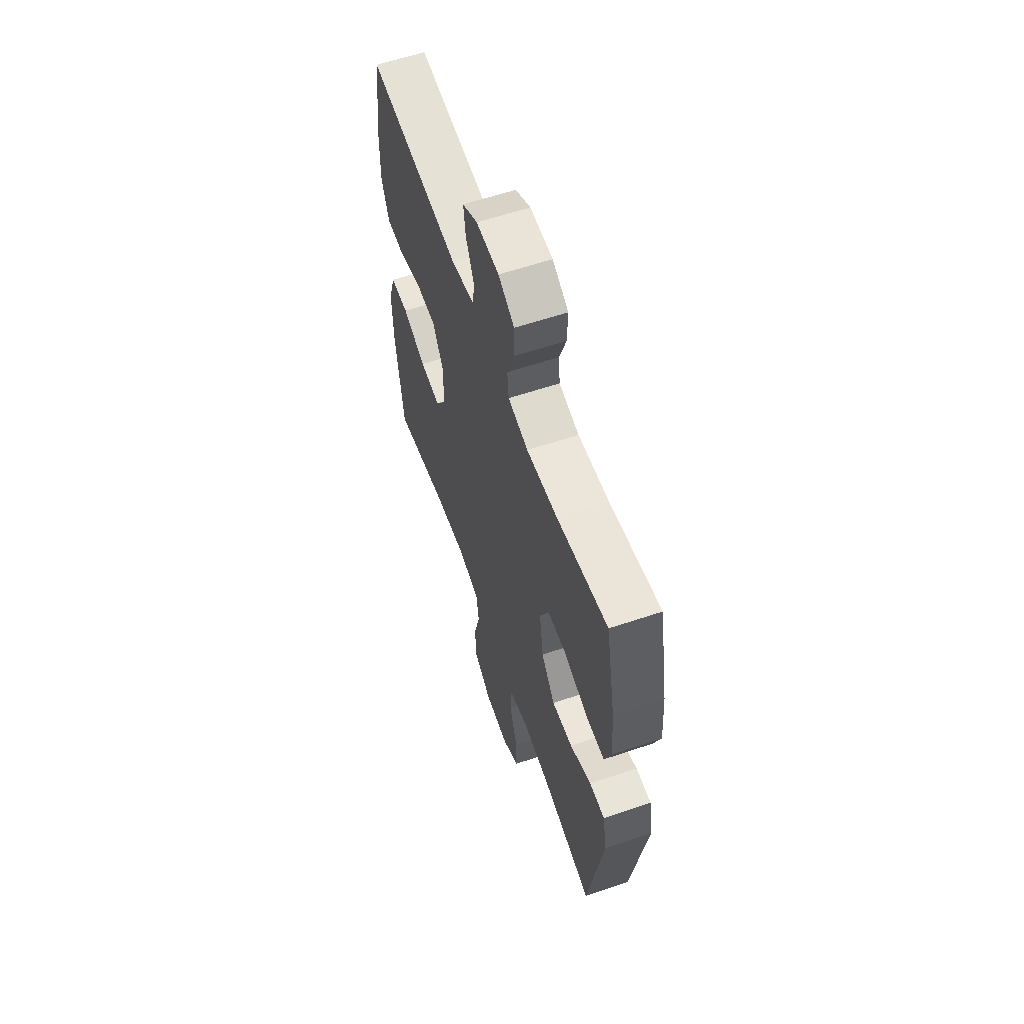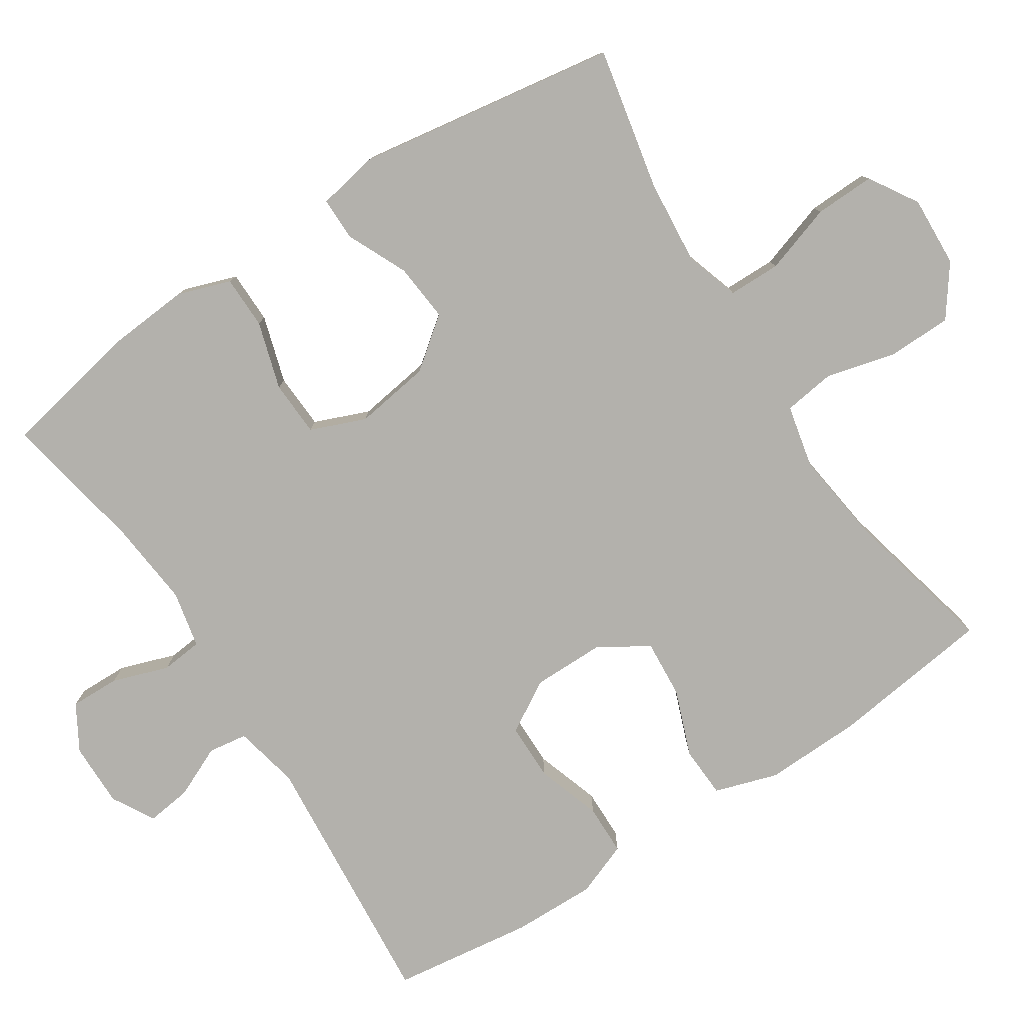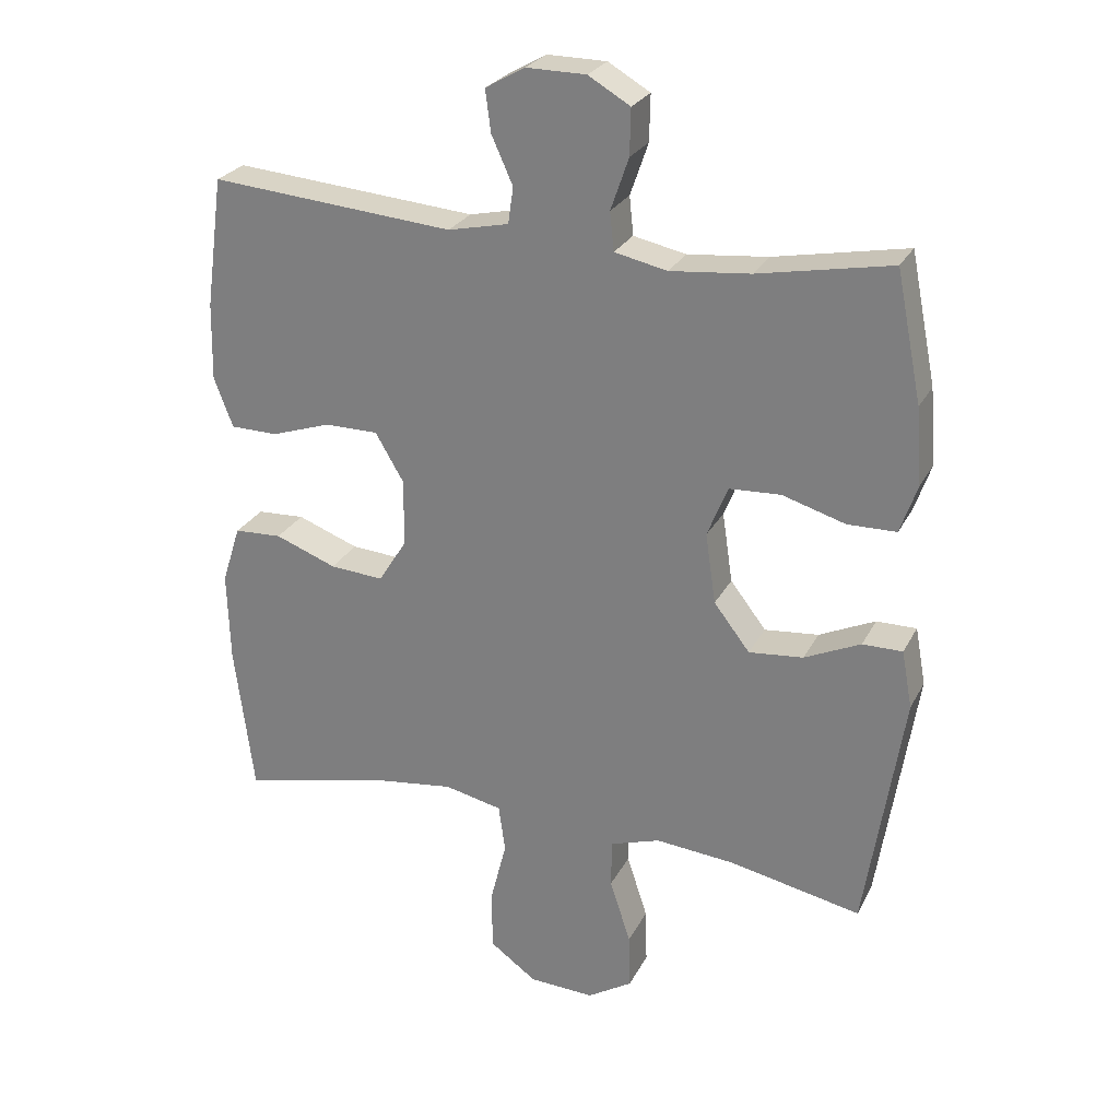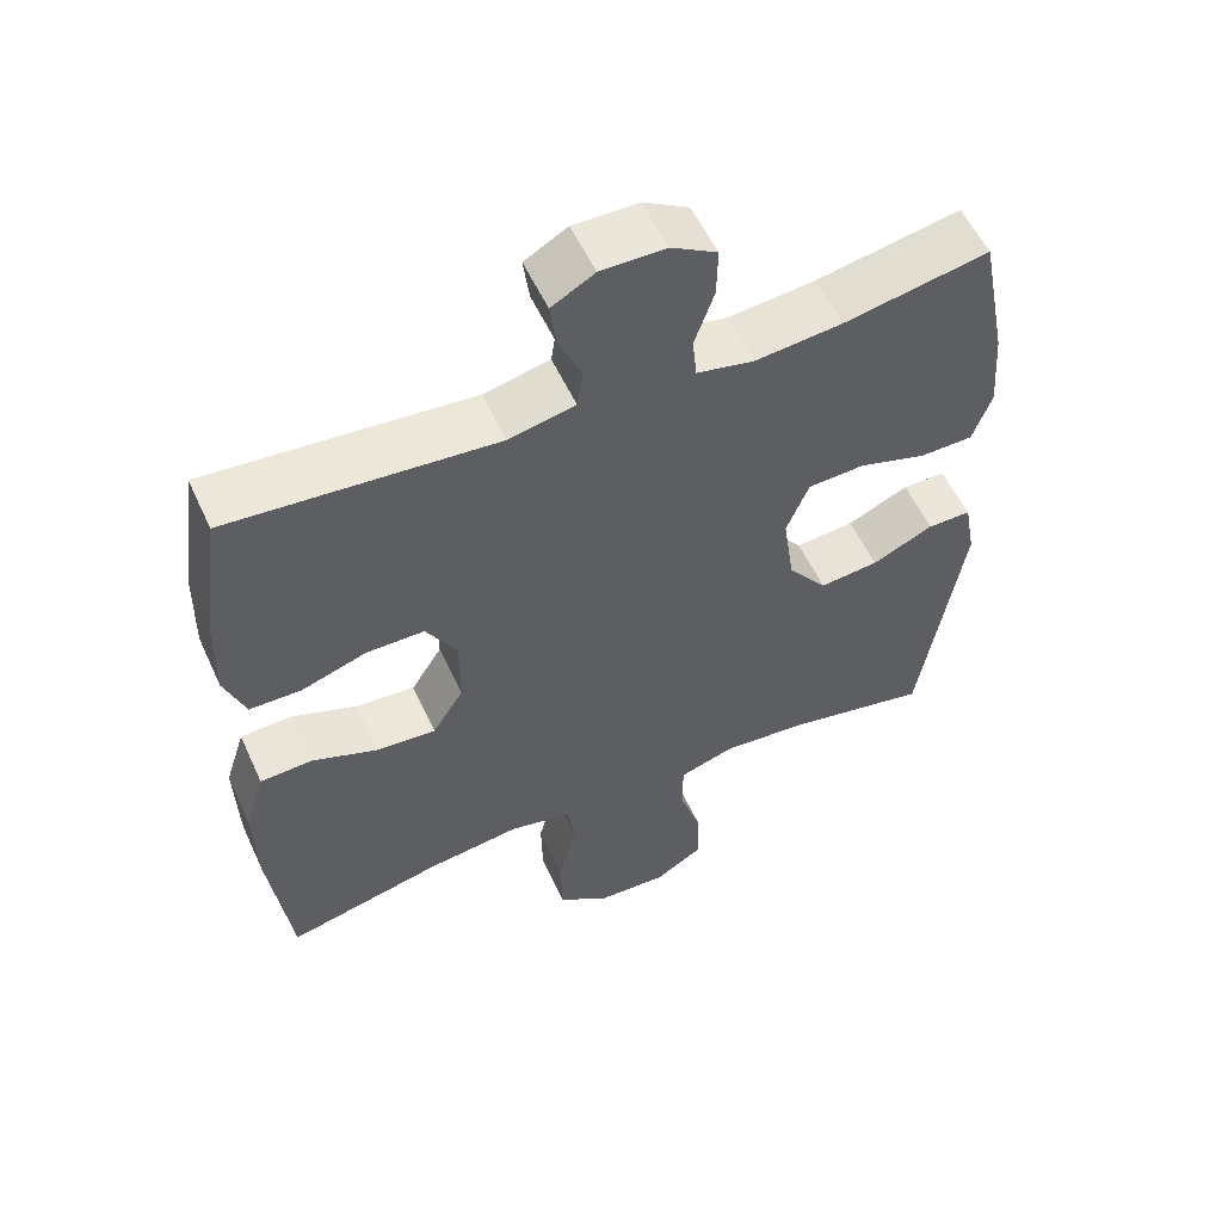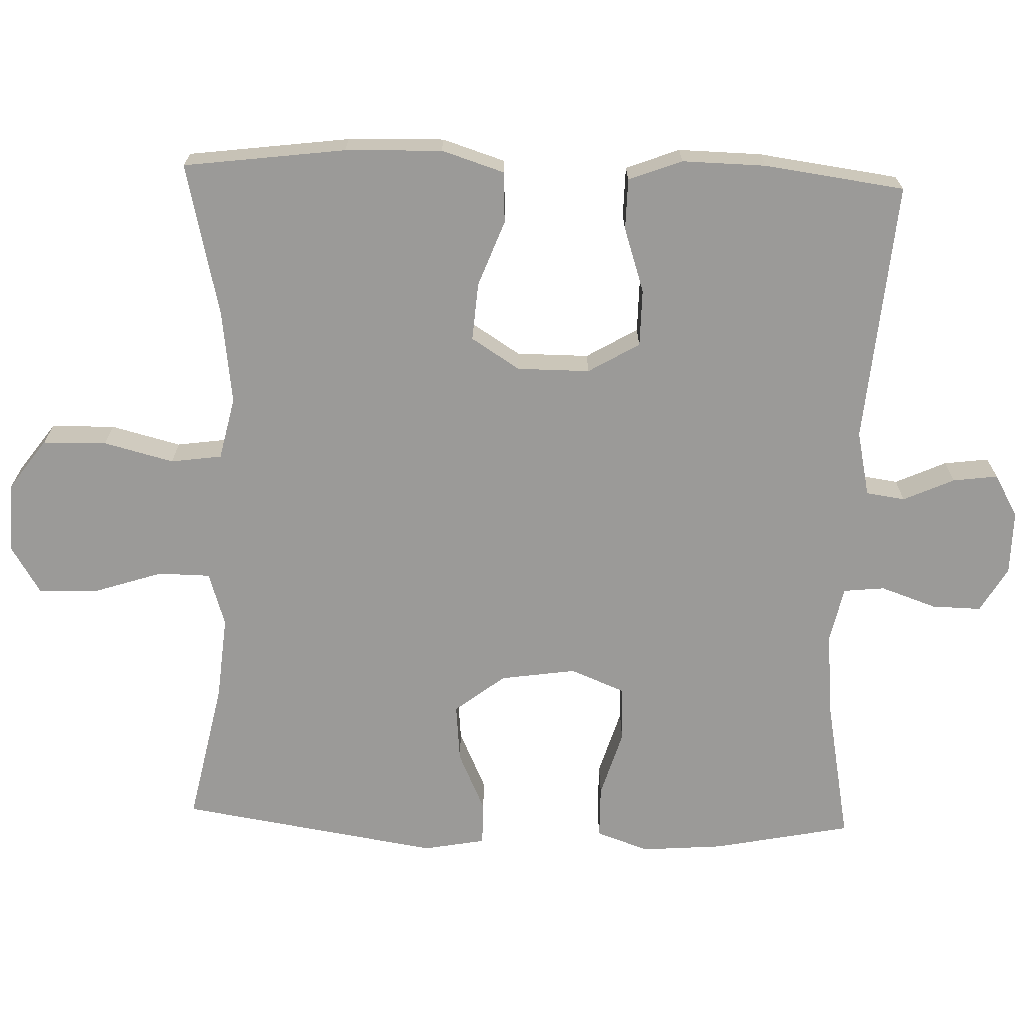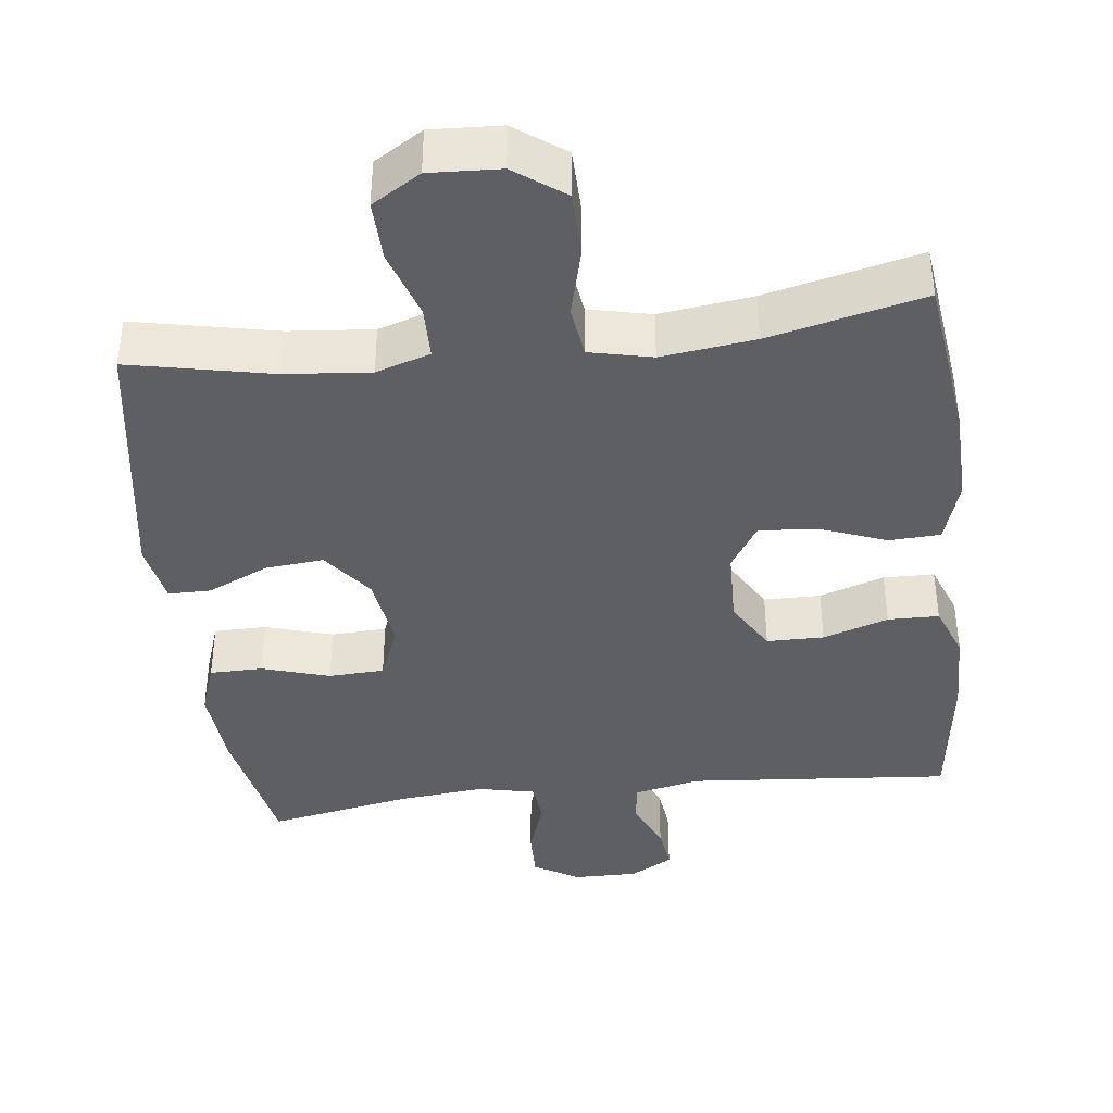
<metadata>
{"format":"obj","ext":"obj","renderer":"f3d","projection":"perspective","resolution":1024,"background":"white","views":[{"elev":60.3,"azim":70.9,"up":"+Z"},{"elev":-79.1,"azim":123.1,"up":"+Y"},{"elev":25.9,"azim":22.1,"up":"+Z"},{"elev":55.8,"azim":-24.5,"up":"+Z"},{"elev":-69.4,"azim":-91.9,"up":"+Y"},{"elev":-40.1,"azim":-173.2,"up":"+Y"}]}
</metadata>
<code>
o path3860
v 0.2954 0.0375 0.4735
v 0.1767 0.0375 0.462
v 0.09857 0.0375 0.4788
v 0.09272 0.0375 0.5359
v 0.1194 0.0375 0.6129
v 0.121 0.0375 0.6814
v 0.05873 0.0375 0.7179
v -0.02987 0.0375 0.7188
v -0.08838 0.0375 0.6856
v -0.08028 0.0375 0.6234
v -0.04862 0.0375 0.5531
v -0.05636 0.0375 0.4993
v -0.1465 0.0375 0.4798
v -0.5087 0.0375 0.5109
v -0.5349 0.0375 0.3168
v -0.5373 0.0375 0.2013
v -0.5091 0.0375 0.1273
v -0.439 0.0375 0.1262
v -0.3493 0.0375 0.1557
v -0.2707 0.0375 0.1551
v -0.2289 0.0375 0.08403
v -0.229 0.0375 -0.01604
v -0.2716 0.0375 -0.08329
v -0.3515 0.0375 -0.07724
v -0.4426 0.0375 -0.04276
v -0.5134 0.0375 -0.04606
v -0.5411 0.0375 -0.1328
v -0.5373 0.0375 -0.2667
v -0.5087 0.0375 -0.4908
v -0.296 0.0375 -0.441
v -0.1677 0.0375 -0.4245
v -0.08177 0.0375 -0.4437
v -0.07198 0.0375 -0.5142
v -0.09657 0.0375 -0.611
v -0.09485 0.0375 -0.699
v -0.02601 0.0375 -0.749
v 0.07117 0.0375 -0.754
v 0.138 0.0375 -0.7128
v 0.1357 0.0375 -0.6301
v 0.1048 0.0375 -0.5352
v 0.1057 0.0375 -0.4632
v 0.1804 0.0375 -0.4394
v 0.2971 0.0375 -0.4501
v 0.4932 0.0375 -0.4908
v 0.5496 0.0375 -0.1313
v 0.5338 0.0375 -0.04593
v 0.4746 0.0375 -0.04603
v 0.3912 0.0375 -0.08415
v 0.3108 0.0375 -0.09179
v 0.2574 0.0375 -0.02252
v 0.242 0.0375 0.08184
v 0.2724 0.0375 0.1574
v 0.3489 0.0375 0.1611
v 0.442 0.0375 0.1329
v 0.5148 0.0375 0.1338
v 0.5401 0.0375 0.2064
v 0.5312 0.0375 0.3199
v 0.4932 0.0375 0.5109
v 0.2954 -0.0375 0.4735
v 0.1767 -0.0375 0.462
v 0.09857 -0.0375 0.4788
v 0.09272 -0.0375 0.5359
v 0.1194 -0.0375 0.6129
v 0.121 -0.0375 0.6814
v 0.05873 -0.0375 0.7179
v -0.02987 -0.0375 0.7188
v -0.08838 -0.0375 0.6856
v -0.08028 -0.0375 0.6234
v -0.04862 -0.0375 0.5531
v -0.05636 -0.0375 0.4993
v -0.1465 -0.0375 0.4798
v -0.5087 -0.0375 0.5109
v -0.5349 -0.0375 0.3168
v -0.5373 -0.0375 0.2013
v -0.5091 -0.0375 0.1273
v -0.439 -0.0375 0.1262
v -0.3493 -0.0375 0.1557
v -0.2707 -0.0375 0.1551
v -0.2289 -0.0375 0.08403
v -0.229 -0.0375 -0.01604
v -0.2716 -0.0375 -0.08329
v -0.3515 -0.0375 -0.07724
v -0.4426 -0.0375 -0.04276
v -0.5134 -0.0375 -0.04606
v -0.5411 -0.0375 -0.1328
v -0.5373 -0.0375 -0.2667
v -0.5087 -0.0375 -0.4908
v -0.296 -0.0375 -0.441
v -0.1677 -0.0375 -0.4245
v -0.08177 -0.0375 -0.4437
v -0.07198 -0.0375 -0.5142
v -0.09657 -0.0375 -0.611
v -0.09485 -0.0375 -0.699
v -0.02601 -0.0375 -0.749
v 0.07117 -0.0375 -0.754
v 0.138 -0.0375 -0.7128
v 0.1357 -0.0375 -0.6301
v 0.1048 -0.0375 -0.5352
v 0.1057 -0.0375 -0.4632
v 0.1804 -0.0375 -0.4394
v 0.2971 -0.0375 -0.4501
v 0.4932 -0.0375 -0.4908
v 0.5496 -0.0375 -0.1313
v 0.5338 -0.0375 -0.04593
v 0.4746 -0.0375 -0.04603
v 0.3912 -0.0375 -0.08415
v 0.3108 -0.0375 -0.09179
v 0.2574 -0.0375 -0.02252
v 0.242 -0.0375 0.08184
v 0.2724 -0.0375 0.1574
v 0.3489 -0.0375 0.1611
v 0.442 -0.0375 0.1329
v 0.5148 -0.0375 0.1338
v 0.5401 -0.0375 0.2064
v 0.5312 -0.0375 0.3199
v 0.4932 -0.0375 0.5109
v 0.05873 0.0375 0.7179
v -0.02987 0.0375 0.7188
v -0.08838 0.0375 0.6856
v -0.08838 0.0375 0.6856
v 0.121 0.0375 0.6814
v 0.121 0.0375 0.6814
v -0.08028 0.0375 0.6234
v 0.1194 0.0375 0.6129
v -0.04862 0.0375 0.5531
v 0.09272 0.0375 0.5359
v -0.05636 0.0375 0.4993
v -0.05636 0.0375 0.4993
v 0.09857 0.0375 0.4788
v 0.09857 0.0375 0.4788
v -0.1465 0.0375 0.4798
v 0.4932 0.0375 0.5109
v 0.4932 0.0375 0.5109
v 0.2954 0.0375 0.4735
v -0.5087 0.0375 0.5109
v -0.5087 0.0375 0.5109
v 0.1767 0.0375 0.462
v 0.5312 0.0375 0.3199
v -0.5349 0.0375 0.3168
v 0.5401 0.0375 0.2064
v -0.5373 0.0375 0.2013
v 0.5148 0.0375 0.1338
v 0.5148 0.0375 0.1338
v -0.5091 0.0375 0.1273
v -0.5091 0.0375 0.1273
v 0.442 0.0375 0.1329
v 0.3489 0.0375 0.1611
v 0.2724 0.0375 0.1574
v 0.2724 0.0375 0.1574
v 0.242 0.0375 0.08184
v -0.3493 0.0375 0.1557
v -0.2707 0.0375 0.1551
v -0.439 0.0375 0.1262
v -0.2289 0.0375 0.08403
v -0.229 0.0375 -0.01604
v 0.2574 0.0375 -0.02252
v -0.2716 0.0375 -0.08329
v -0.2716 0.0375 -0.08329
v 0.3108 0.0375 -0.09179
v -0.3515 0.0375 -0.07724
v -0.4426 0.0375 -0.04276
v -0.5134 0.0375 -0.04606
v -0.5134 0.0375 -0.04606
v 0.5496 0.0375 -0.1313
v 0.5338 0.0375 -0.04593
v 0.5338 0.0375 -0.04593
v 0.4746 0.0375 -0.04603
v 0.3912 0.0375 -0.08415
v -0.5411 0.0375 -0.1328
v -0.5373 0.0375 -0.2667
v 0.4932 0.0375 -0.4908
v 0.4932 0.0375 -0.4908
v 0.1804 0.0375 -0.4394
v 0.2971 0.0375 -0.4501
v -0.1677 0.0375 -0.4245
v -0.08177 0.0375 -0.4437
v -0.08177 0.0375 -0.4437
v -0.296 0.0375 -0.441
v 0.1057 0.0375 -0.4632
v 0.1057 0.0375 -0.4632
v -0.07198 0.0375 -0.5142
v 0.1048 0.0375 -0.5352
v -0.5087 0.0375 -0.4908
v -0.5087 0.0375 -0.4908
v -0.09657 0.0375 -0.611
v 0.1357 0.0375 -0.6301
v -0.09485 0.0375 -0.699
v 0.138 0.0375 -0.7128
v -0.02601 0.0375 -0.749
v 0.07117 0.0375 -0.754
v 0.05873 -0.0375 0.7179
v -0.02987 -0.0375 0.7188
v -0.08838 -0.0375 0.6856
v -0.08838 -0.0375 0.6856
v 0.121 -0.0375 0.6814
v 0.121 -0.0375 0.6814
v -0.08028 -0.0375 0.6234
v 0.1194 -0.0375 0.6129
v -0.04862 -0.0375 0.5531
v 0.09272 -0.0375 0.5359
v -0.05636 -0.0375 0.4993
v -0.05636 -0.0375 0.4993
v 0.09857 -0.0375 0.4788
v 0.09857 -0.0375 0.4788
v -0.1465 -0.0375 0.4798
v 0.4932 -0.0375 0.5109
v 0.4932 -0.0375 0.5109
v 0.2954 -0.0375 0.4735
v -0.5087 -0.0375 0.5109
v -0.5087 -0.0375 0.5109
v 0.1767 -0.0375 0.462
v 0.5312 -0.0375 0.3199
v -0.5349 -0.0375 0.3168
v 0.5401 -0.0375 0.2064
v -0.5373 -0.0375 0.2013
v 0.5148 -0.0375 0.1338
v 0.5148 -0.0375 0.1338
v -0.5091 -0.0375 0.1273
v -0.5091 -0.0375 0.1273
v 0.442 -0.0375 0.1329
v 0.3489 -0.0375 0.1611
v 0.2724 -0.0375 0.1574
v 0.2724 -0.0375 0.1574
v 0.242 -0.0375 0.08184
v -0.3493 -0.0375 0.1557
v -0.2707 -0.0375 0.1551
v -0.439 -0.0375 0.1262
v -0.2289 -0.0375 0.08403
v -0.229 -0.0375 -0.01604
v 0.2574 -0.0375 -0.02252
v -0.2716 -0.0375 -0.08329
v -0.2716 -0.0375 -0.08329
v 0.3108 -0.0375 -0.09179
v -0.3515 -0.0375 -0.07724
v -0.4426 -0.0375 -0.04276
v -0.5134 -0.0375 -0.04606
v -0.5134 -0.0375 -0.04606
v 0.5496 -0.0375 -0.1313
v 0.5338 -0.0375 -0.04593
v 0.5338 -0.0375 -0.04593
v 0.4746 -0.0375 -0.04603
v 0.3912 -0.0375 -0.08415
v -0.5411 -0.0375 -0.1328
v -0.5373 -0.0375 -0.2667
v 0.4932 -0.0375 -0.4908
v 0.4932 -0.0375 -0.4908
v 0.1804 -0.0375 -0.4394
v 0.2971 -0.0375 -0.4501
v -0.1677 -0.0375 -0.4245
v -0.08177 -0.0375 -0.4437
v -0.08177 -0.0375 -0.4437
v -0.296 -0.0375 -0.441
v 0.1057 -0.0375 -0.4632
v 0.1057 -0.0375 -0.4632
v -0.07198 -0.0375 -0.5142
v 0.1048 -0.0375 -0.5352
v -0.5087 -0.0375 -0.4908
v -0.5087 -0.0375 -0.4908
v -0.09657 -0.0375 -0.611
v 0.1357 -0.0375 -0.6301
v -0.09485 -0.0375 -0.699
v 0.138 -0.0375 -0.7128
v -0.02601 -0.0375 -0.749
v 0.07117 -0.0375 -0.754
f 231 250 229
f 229 250 230
f 225 226 205
f 211 222 208
f 215 225 213
f 208 221 212
f 191 192 197
f 249 250 231
f 201 228 203
f 225 215 227
f 227 215 218
f 259 256 255
f 264 260 263
f 226 228 201
f 259 260 256
f 198 199 200
f 208 212 206
f 261 263 259
f 255 253 250
f 205 226 201
f 250 253 230
f 197 192 193
f 200 201 203
f 222 221 208
f 213 205 209
f 253 247 230
f 257 252 244
f 201 200 199
f 233 248 242
f 255 256 253
f 238 248 245
f 260 264 262
f 213 225 205
f 252 249 231
f 243 244 234
f 260 259 263
f 244 252 234
f 241 238 239
f 214 221 220
f 248 233 247
f 214 220 216
f 228 222 203
f 230 247 233
f 191 199 198
f 235 243 234
f 242 238 241
f 236 243 235
f 234 252 231
f 242 248 238
f 191 198 195
f 228 224 222
f 212 221 214
f 199 191 197
f 203 222 211
f 229 230 224
f 229 224 228
f 7 8 66 65
f 8 120 194 66
f 122 7 65 196
f 9 10 68 67
f 5 6 64 63
f 10 11 69 68
f 4 5 63 62
f 11 128 202 69
f 130 4 62 204
f 12 13 71 70
f 133 1 59 207
f 13 136 210 71
f 2 3 61 60
f 1 2 60 59
f 57 58 116 115
f 14 15 73 72
f 56 57 115 114
f 15 16 74 73
f 143 56 114 217
f 16 145 219 74
f 54 55 113 112
f 53 54 112 111
f 149 53 111 223
f 51 52 110 109
f 19 20 78 77
f 18 19 77 76
f 17 18 76 75
f 20 21 79 78
f 21 22 80 79
f 50 51 109 108
f 22 158 232 80
f 49 50 108 107
f 24 25 83 82
f 25 163 237 83
f 45 166 240 103
f 46 47 105 104
f 47 48 106 105
f 26 27 85 84
f 23 24 82 81
f 48 49 107 106
f 27 28 86 85
f 172 45 103 246
f 42 43 101 100
f 31 177 251 89
f 30 31 89 88
f 180 42 100 254
f 32 33 91 90
f 40 41 99 98
f 184 30 88 258
f 28 29 87 86
f 43 44 102 101
f 33 34 92 91
f 39 40 98 97
f 34 35 93 92
f 38 39 97 96
f 35 36 94 93
f 37 38 96 95
f 36 37 95 94
f 157 155 176
f 155 156 176
f 151 131 152
f 137 134 148
f 141 139 151
f 134 138 147
f 117 123 118
f 175 157 176
f 127 129 154
f 151 153 141
f 153 144 141
f 185 181 182
f 190 189 186
f 152 127 154
f 185 182 186
f 124 126 125
f 134 132 138
f 187 185 189
f 181 176 179
f 131 127 152
f 176 156 179
f 123 119 118
f 126 129 127
f 148 134 147
f 139 135 131
f 179 156 173
f 183 170 178
f 127 125 126
f 159 168 174
f 181 179 182
f 164 171 174
f 186 188 190
f 139 131 151
f 178 157 175
f 169 160 170
f 186 189 185
f 170 160 178
f 167 165 164
f 140 146 147
f 174 173 159
f 140 142 146
f 154 129 148
f 156 159 173
f 117 124 125
f 161 160 169
f 168 167 164
f 162 161 169
f 160 157 178
f 168 164 174
f 117 121 124
f 154 148 150
f 138 140 147
f 125 123 117
f 129 137 148
f 155 150 156
f 155 154 150

</code>
